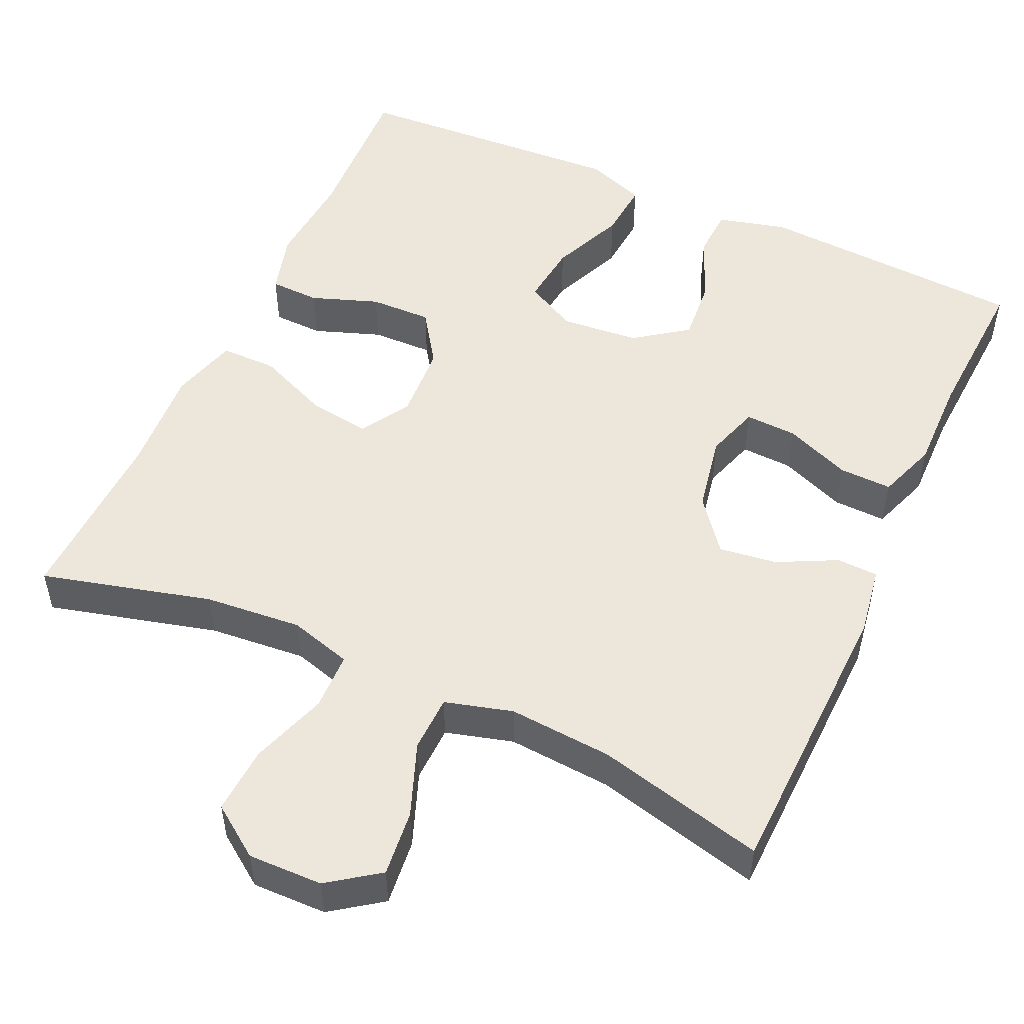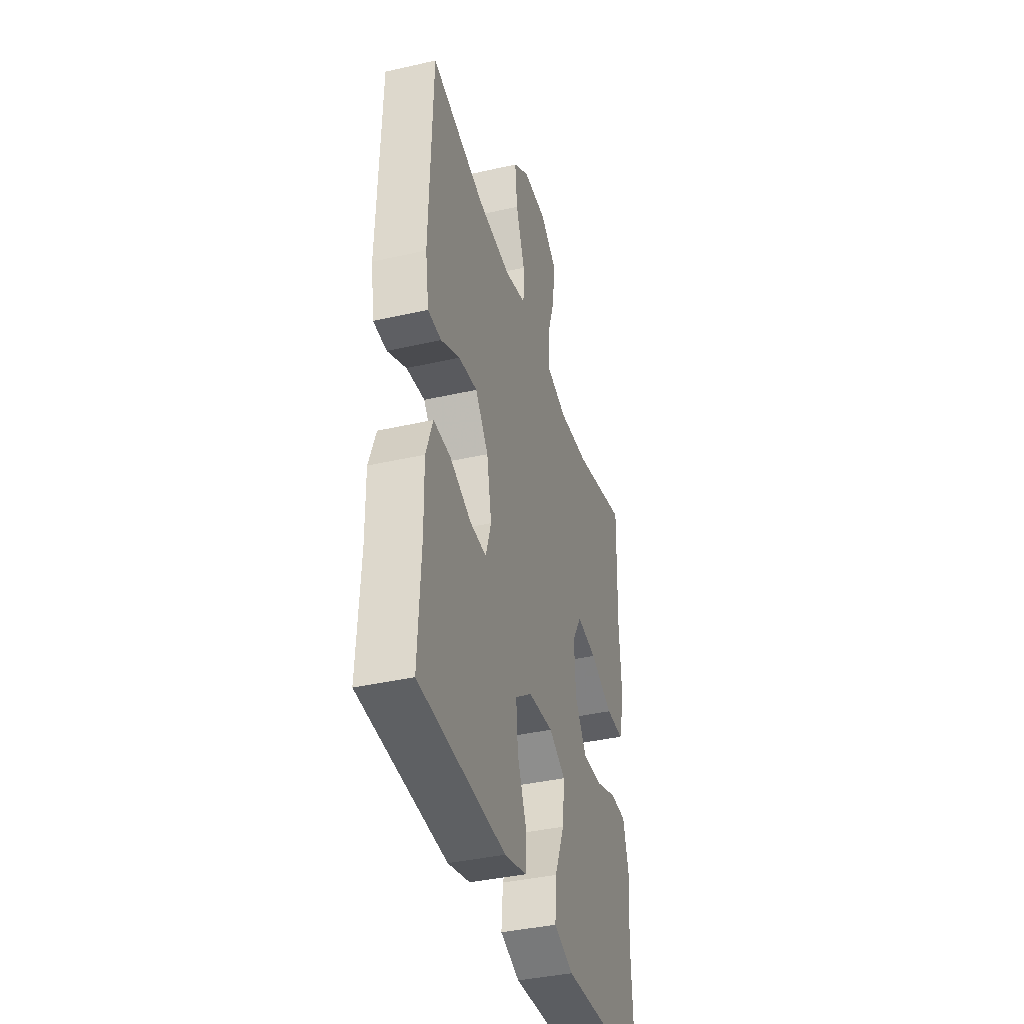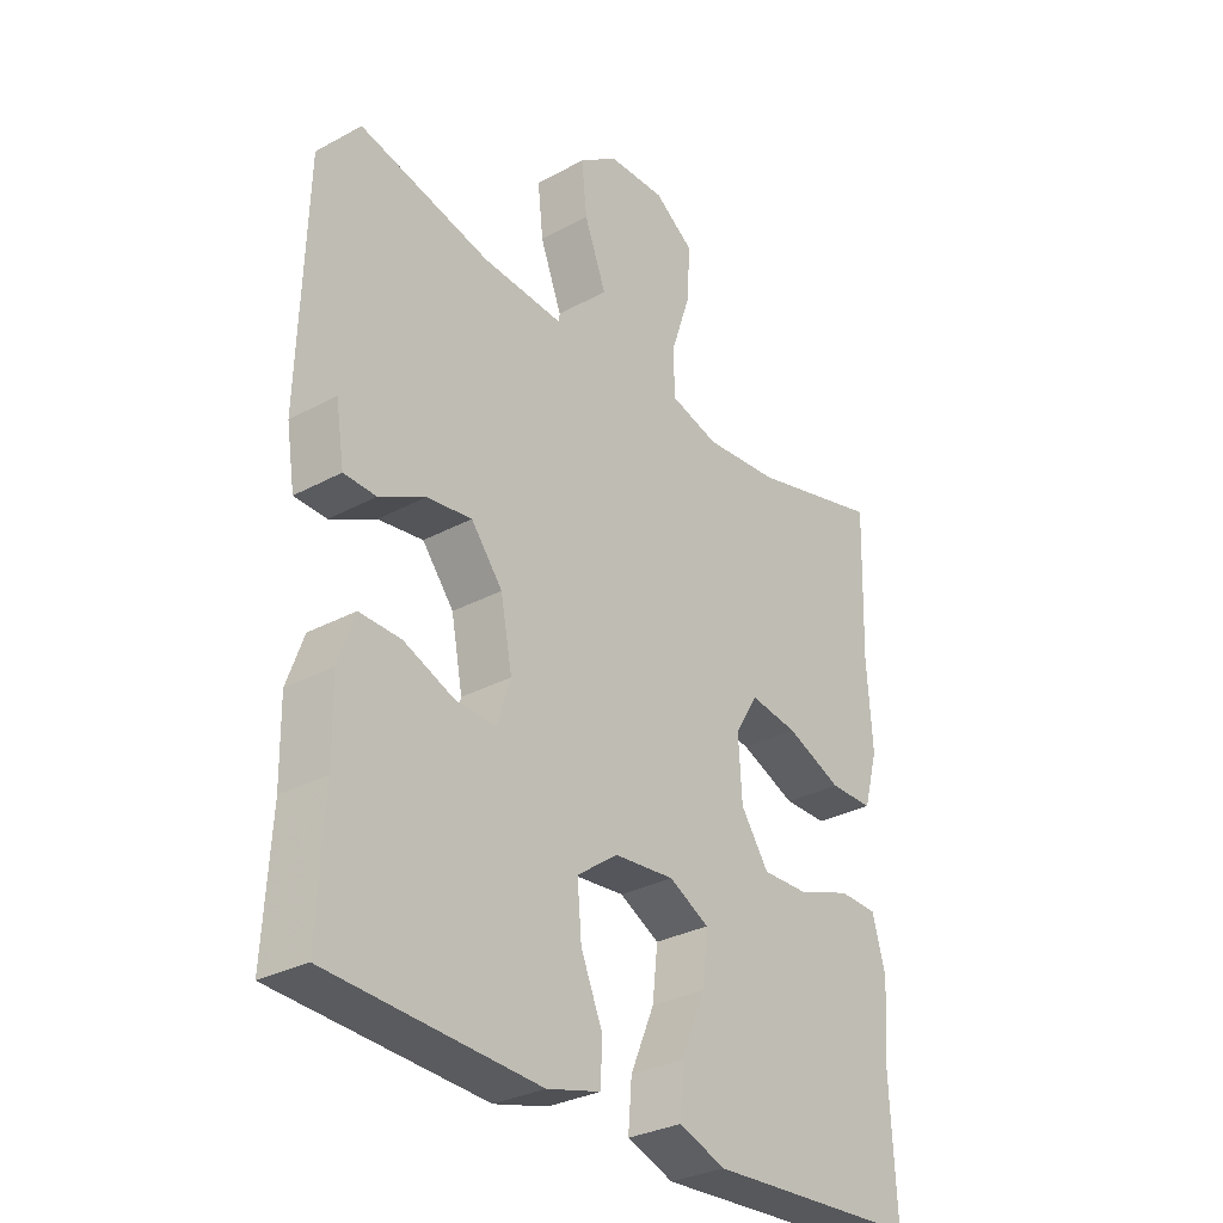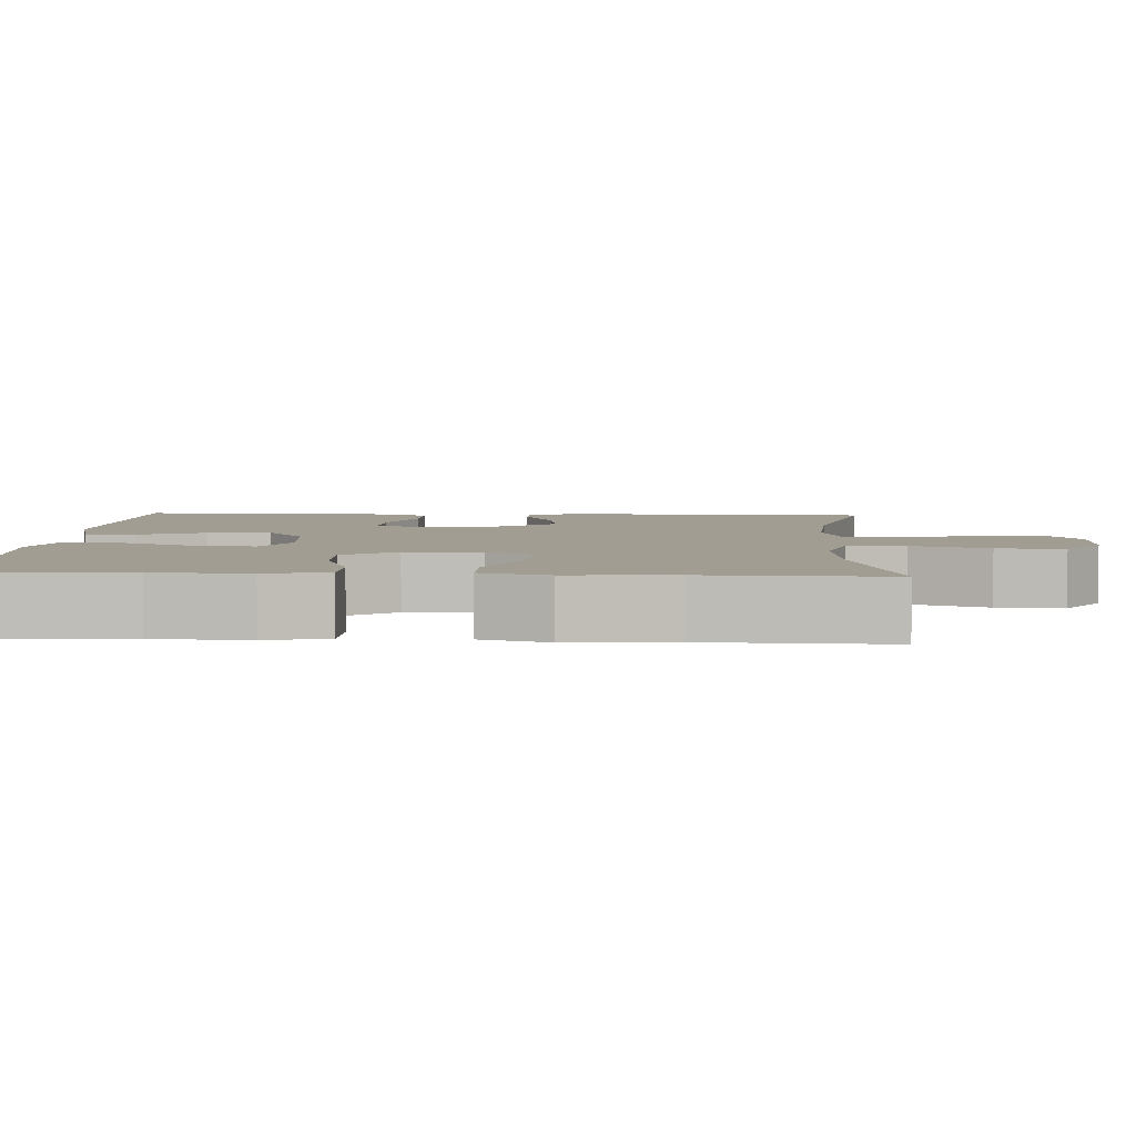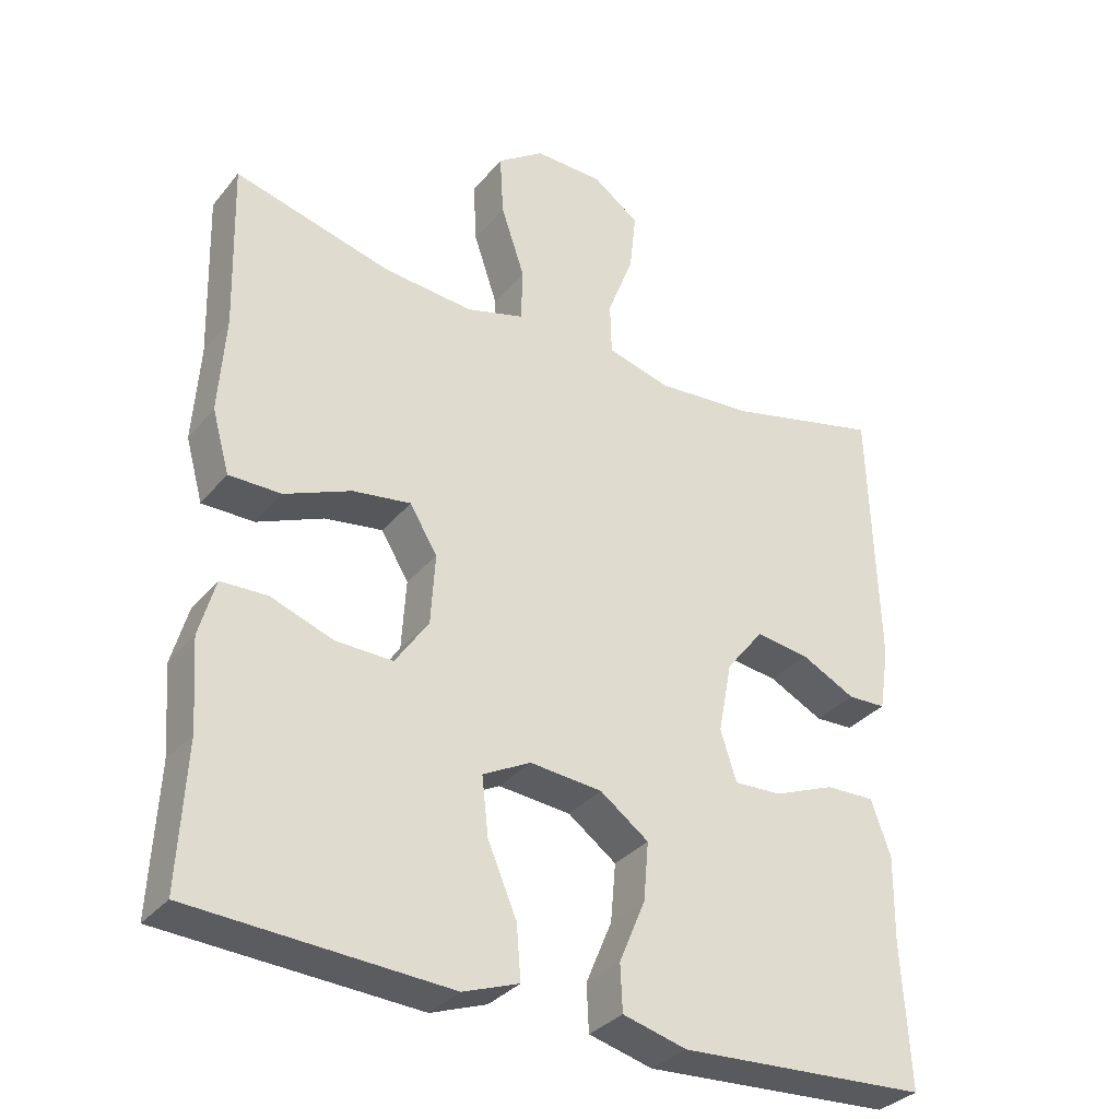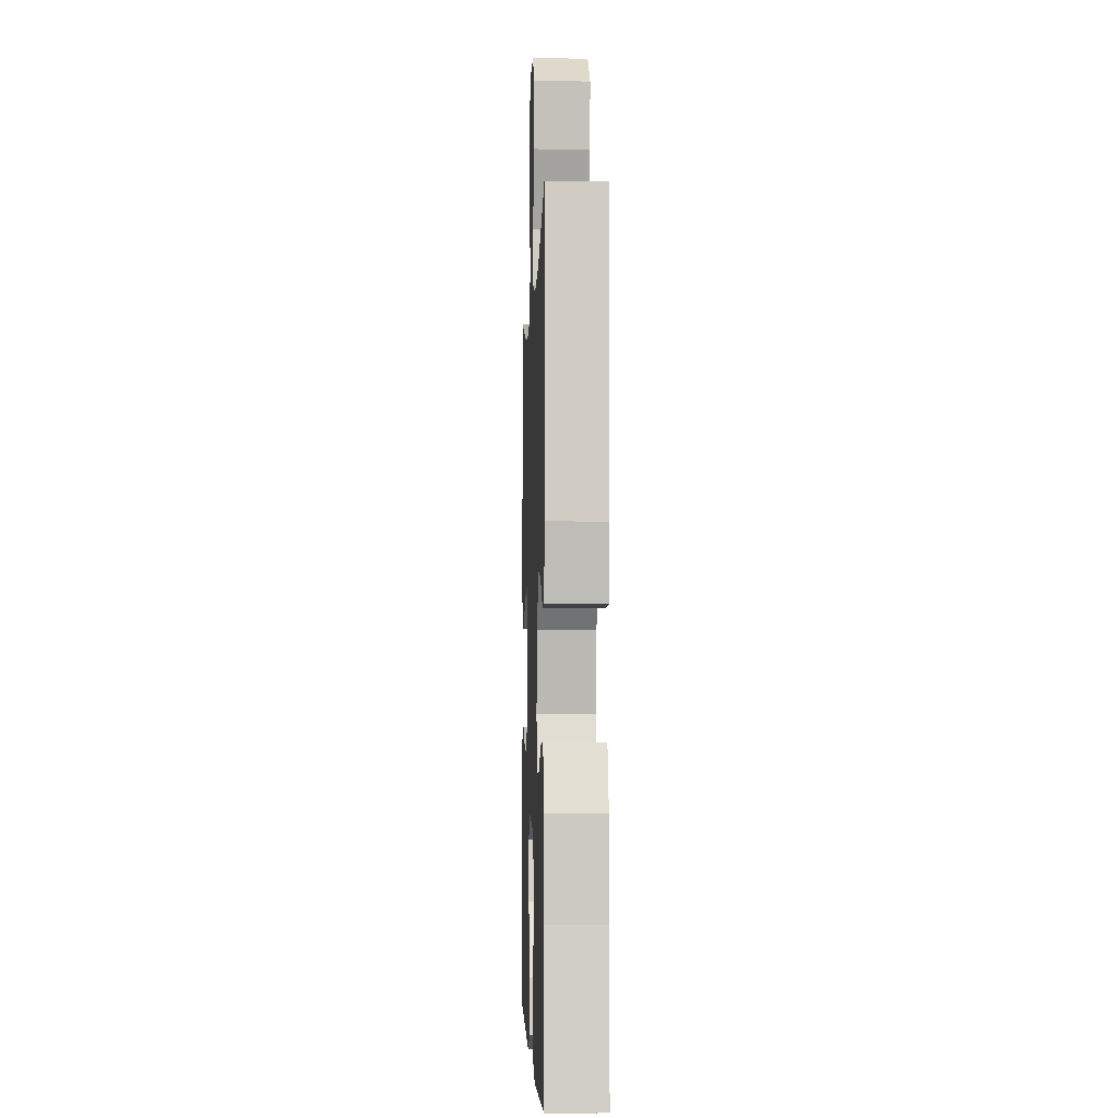
<metadata>
{"format":"obj","ext":"obj","renderer":"f3d","projection":"perspective","resolution":1024,"background":"white","views":[{"elev":51.3,"azim":24.6,"up":"+Y"},{"elev":-39.1,"azim":105.9,"up":"+Z"},{"elev":-30.7,"azim":127.9,"up":"+Z"},{"elev":4.8,"azim":-87.0,"up":"+Y"},{"elev":-33.2,"azim":-33.0,"up":"+Z"},{"elev":-3.5,"azim":87.8,"up":"+Z"}]}
</metadata>
<code>
v 0.5 0.07 -0.5
v 0.156 0.07 -0.52
v 0.068 0.07 -0.497
v 0.065 0.07 -0.433
v 0.101 0.07 -0.347
v 0.108 0.07 -0.267
v 0.041 0.07 -0.218
v -0.059 0.07 -0.209
v -0.125 0.07 -0.244
v -0.116 0.07 -0.324
v -0.076 0.07 -0.418
v -0.07 0.07 -0.492
v -0.147 0.07 -0.52
v -0.27 0.07 -0.513
v -0.5 0.07 -0.5
v -0.49 0.07 -0.301
v -0.499 0.07 -0.179
v -0.477 0.07 -0.1
v -0.413 0.07 -0.098
v -0.327 0.07 -0.129
v -0.248 0.07 -0.131
v -0.202 0.07 -0.063
v -0.196 0.07 0.034
v -0.234 0.07 0.097
v -0.314 0.07 0.085
v -0.406 0.07 0.046
v -0.478 0.07 0.046
v -0.502 0.07 0.132
v -0.493 0.07 0.267
v -0.5 0.07 0.5
v -0.283 0.07 0.443
v -0.159 0.07 0.432
v -0.079 0.07 0.455
v -0.077 0.07 0.529
v -0.11 0.07 0.627
v -0.115 0.07 0.713
v -0.05 0.07 0.759
v 0.045 0.07 0.757
v 0.109 0.07 0.711
v 0.1 0.07 0.627
v 0.064 0.07 0.533
v 0.066 0.07 0.461
v 0.152 0.07 0.437
v 0.285 0.07 0.447
v 0.5 0.07 0.5
v 0.511 0.07 0.129
v 0.497 0.07 0.041
v 0.444 0.07 0.039
v 0.369 0.07 0.077
v 0.295 0.07 0.087
v 0.243 0.07 0.021
v 0.224 0.07 -0.078
v 0.246 0.07 -0.147
v 0.312 0.07 -0.144
v 0.396 0.07 -0.11
v 0.464 0.07 -0.108
v 0.491 0.07 -0.184
v 0.489 0.07 -0.302
v 0.5 0 -0.5
v 0.156 0 -0.52
v 0.068 0 -0.497
v 0.065 0 -0.433
v 0.101 0 -0.347
v 0.108 0 -0.267
v 0.041 0 -0.218
v -0.059 0 -0.209
v -0.125 0 -0.244
v -0.116 0 -0.324
v -0.076 0 -0.418
v -0.07 0 -0.492
v -0.147 0 -0.52
v -0.27 0 -0.513
v -0.5 0 -0.5
v -0.49 0 -0.301
v -0.499 0 -0.179
v -0.477 0 -0.1
v -0.413 0 -0.098
v -0.327 0 -0.129
v -0.248 0 -0.131
v -0.202 0 -0.063
v -0.196 0 0.034
v -0.234 0 0.097
v -0.314 0 0.085
v -0.406 0 0.046
v -0.478 0 0.046
v -0.502 0 0.132
v -0.493 0 0.267
v -0.5 0 0.5
v -0.283 0 0.443
v -0.159 0 0.432
v -0.079 0 0.455
v -0.077 0 0.529
v -0.11 0 0.627
v -0.115 0 0.713
v -0.05 0 0.759
v 0.045 0 0.757
v 0.109 0 0.711
v 0.1 0 0.627
v 0.064 0 0.533
v 0.066 0 0.461
v 0.152 0 0.437
v 0.285 0 0.447
v 0.5 0 0.5
v 0.511 0 0.129
v 0.497 0 0.041
v 0.444 0 0.039
v 0.369 0 0.077
v 0.295 0 0.087
v 0.243 0 0.021
v 0.224 0 -0.078
v 0.246 0 -0.147
v 0.312 0 -0.144
v 0.396 0 -0.11
v 0.464 0 -0.108
v 0.491 0 -0.184
v 0.489 0 -0.302
f 56 57 58
f 55 56 58
f 54 55 58
f 3 4 5
f 2 3 5
f 1 2 5
f 58 1 5
f 54 58 5
f 53 54 5
f 52 53 5 6
f 51 52 6 7
f 50 51 7 8
f 47 48 49
f 46 47 49
f 45 46 49
f 44 45 49
f 43 44 49 50
f 50 8 9
f 43 50 9
f 42 43 9
f 39 40 41
f 38 39 41
f 37 38 41
f 36 37 41
f 35 36 41
f 34 35 41
f 33 34 41 42
f 32 33 42 9
f 29 30 31
f 29 31 32
f 28 29 32
f 27 28 32
f 26 27 32
f 25 26 32
f 24 25 32
f 23 24 32
f 22 23 32 9
f 18 19 20
f 17 18 20
f 16 17 20
f 16 20 21
f 15 16 21
f 14 15 21
f 13 14 21
f 12 13 21
f 11 12 21
f 10 11 21
f 9 10 21 22
f 116 115 114
f 116 114 113
f 116 113 112
f 63 62 61
f 63 61 60
f 63 60 59
f 63 59 116
f 63 116 112
f 63 112 111
f 64 63 111 110
f 65 64 110 109
f 66 65 109 108
f 107 106 105
f 107 105 104
f 107 104 103
f 107 103 102
f 108 107 102 101
f 67 66 108
f 67 108 101
f 67 101 100
f 99 98 97
f 99 97 96
f 99 96 95
f 99 95 94
f 99 94 93
f 99 93 92
f 100 99 92 91
f 67 100 91 90
f 89 88 87
f 90 89 87
f 90 87 86
f 90 86 85
f 90 85 84
f 90 84 83
f 90 83 82
f 90 82 81
f 67 90 81 80
f 78 77 76
f 78 76 75
f 78 75 74
f 79 78 74
f 79 74 73
f 79 73 72
f 79 72 71
f 79 71 70
f 79 70 69
f 79 69 68
f 80 79 68 67
f 1 59 60 2
f 2 60 61 3
f 3 61 62 4
f 4 62 63 5
f 5 63 64 6
f 6 64 65 7
f 7 65 66 8
f 8 66 67 9
f 9 67 68 10
f 10 68 69 11
f 11 69 70 12
f 12 70 71 13
f 13 71 72 14
f 14 72 73 15
f 15 73 74 16
f 16 74 75 17
f 17 75 76 18
f 18 76 77 19
f 19 77 78 20
f 20 78 79 21
f 21 79 80 22
f 22 80 81 23
f 23 81 82 24
f 24 82 83 25
f 25 83 84 26
f 26 84 85 27
f 27 85 86 28
f 28 86 87 29
f 29 87 88 30
f 30 88 89 31
f 31 89 90 32
f 32 90 91 33
f 33 91 92 34
f 34 92 93 35
f 35 93 94 36
f 36 94 95 37
f 37 95 96 38
f 38 96 97 39
f 39 97 98 40
f 40 98 99 41
f 41 99 100 42
f 42 100 101 43
f 43 101 102 44
f 44 102 103 45
f 45 103 104 46
f 46 104 105 47
f 47 105 106 48
f 48 106 107 49
f 49 107 108 50
f 50 108 109 51
f 51 109 110 52
f 52 110 111 53
f 53 111 112 54
f 54 112 113 55
f 55 113 114 56
f 56 114 115 57
f 57 115 116 58
f 58 116 59 1

</code>
